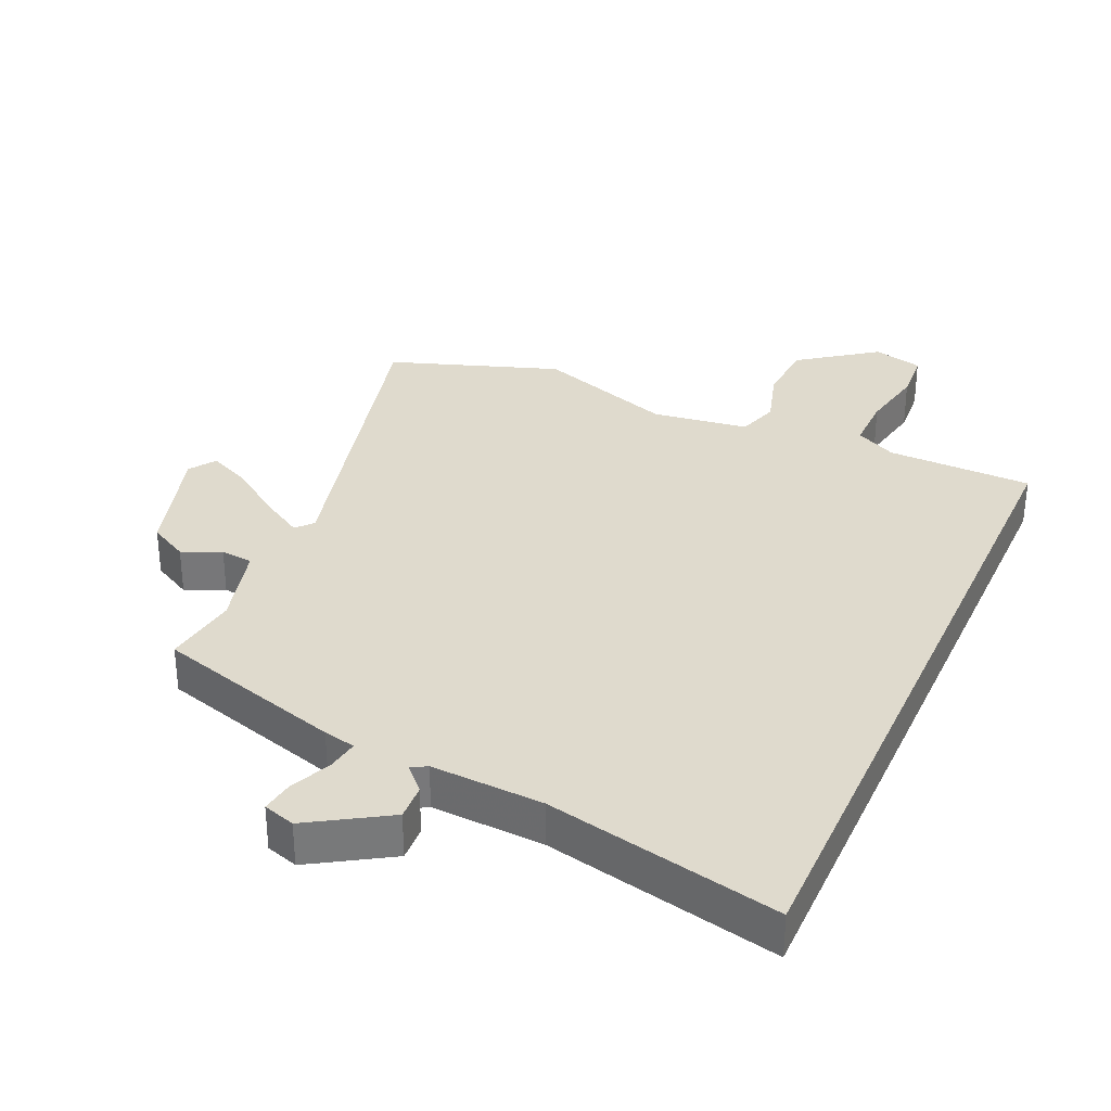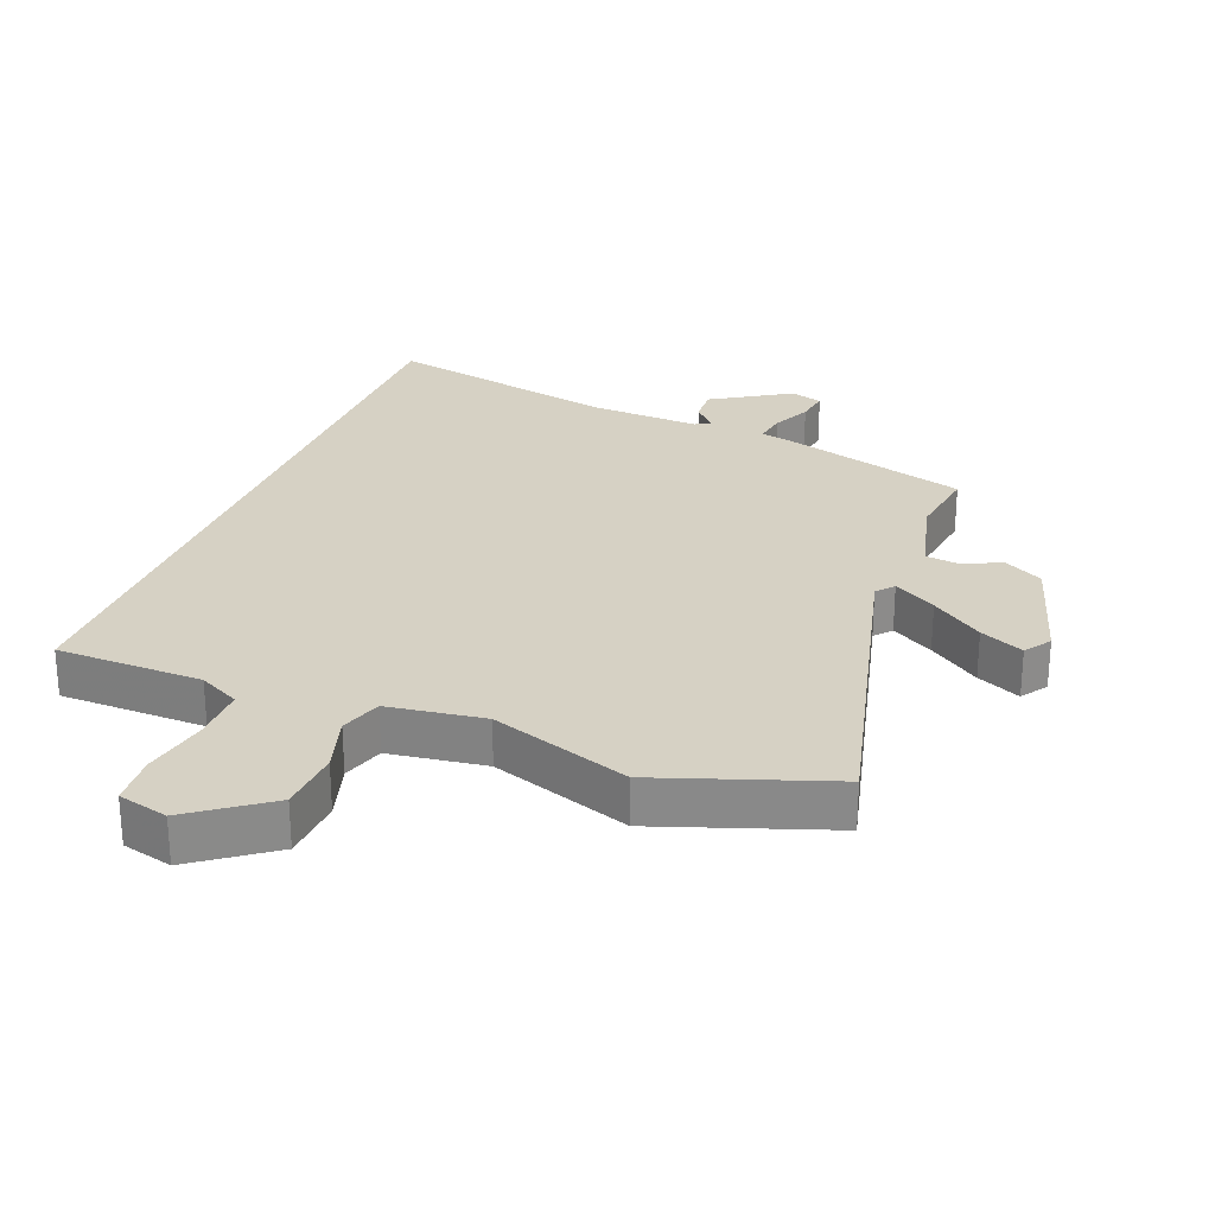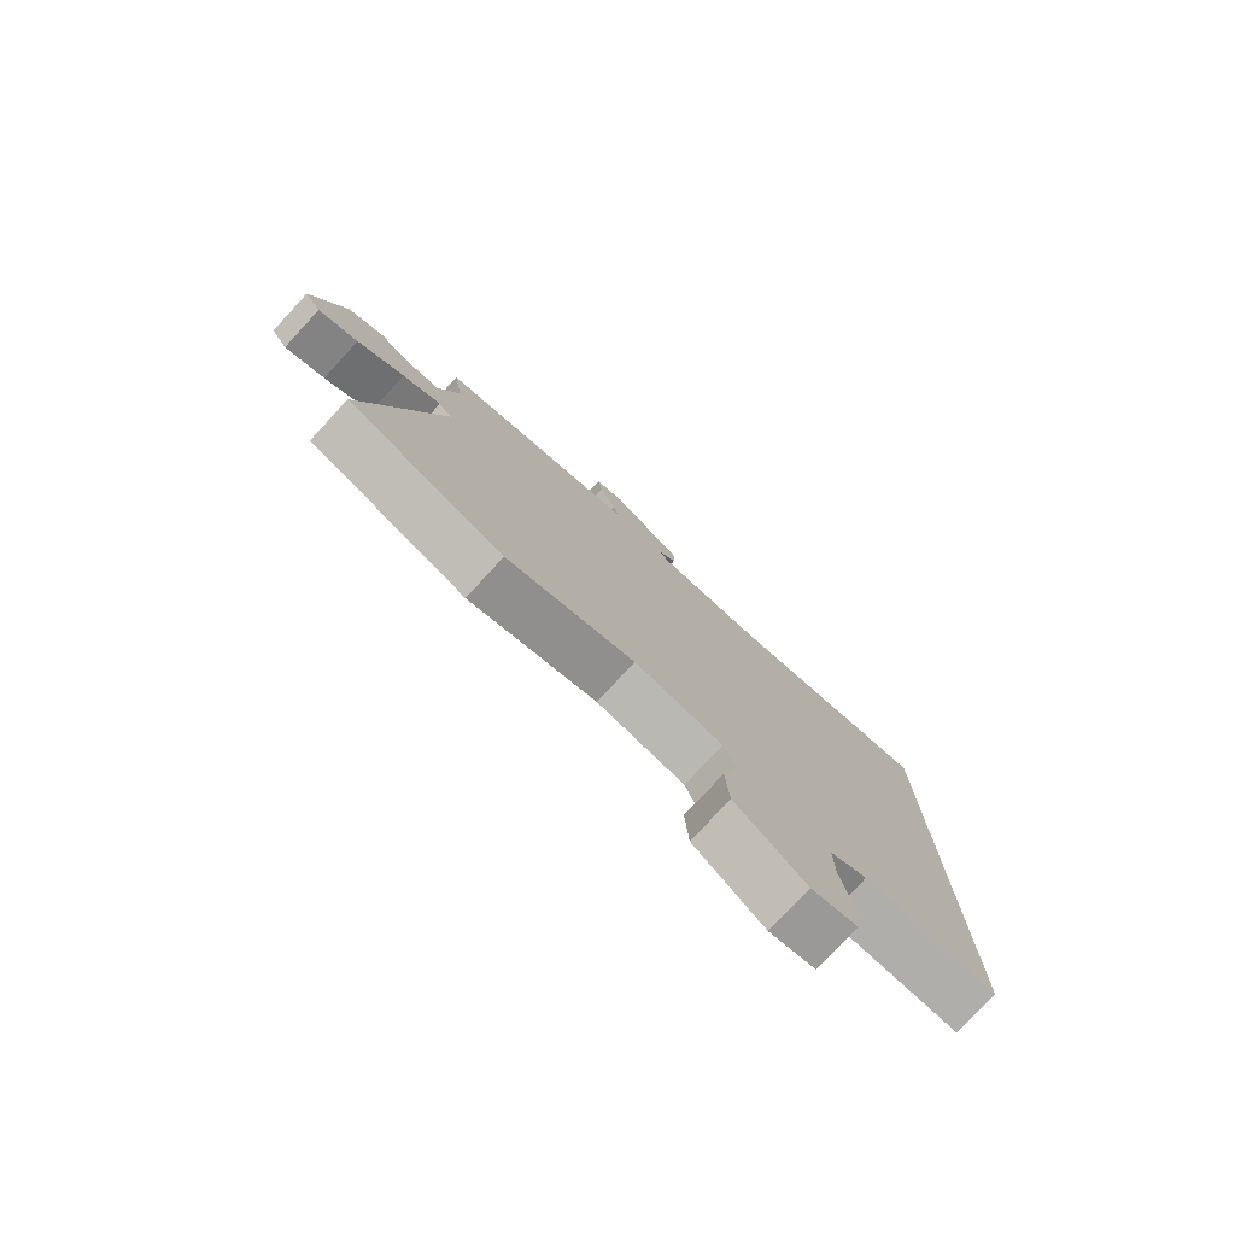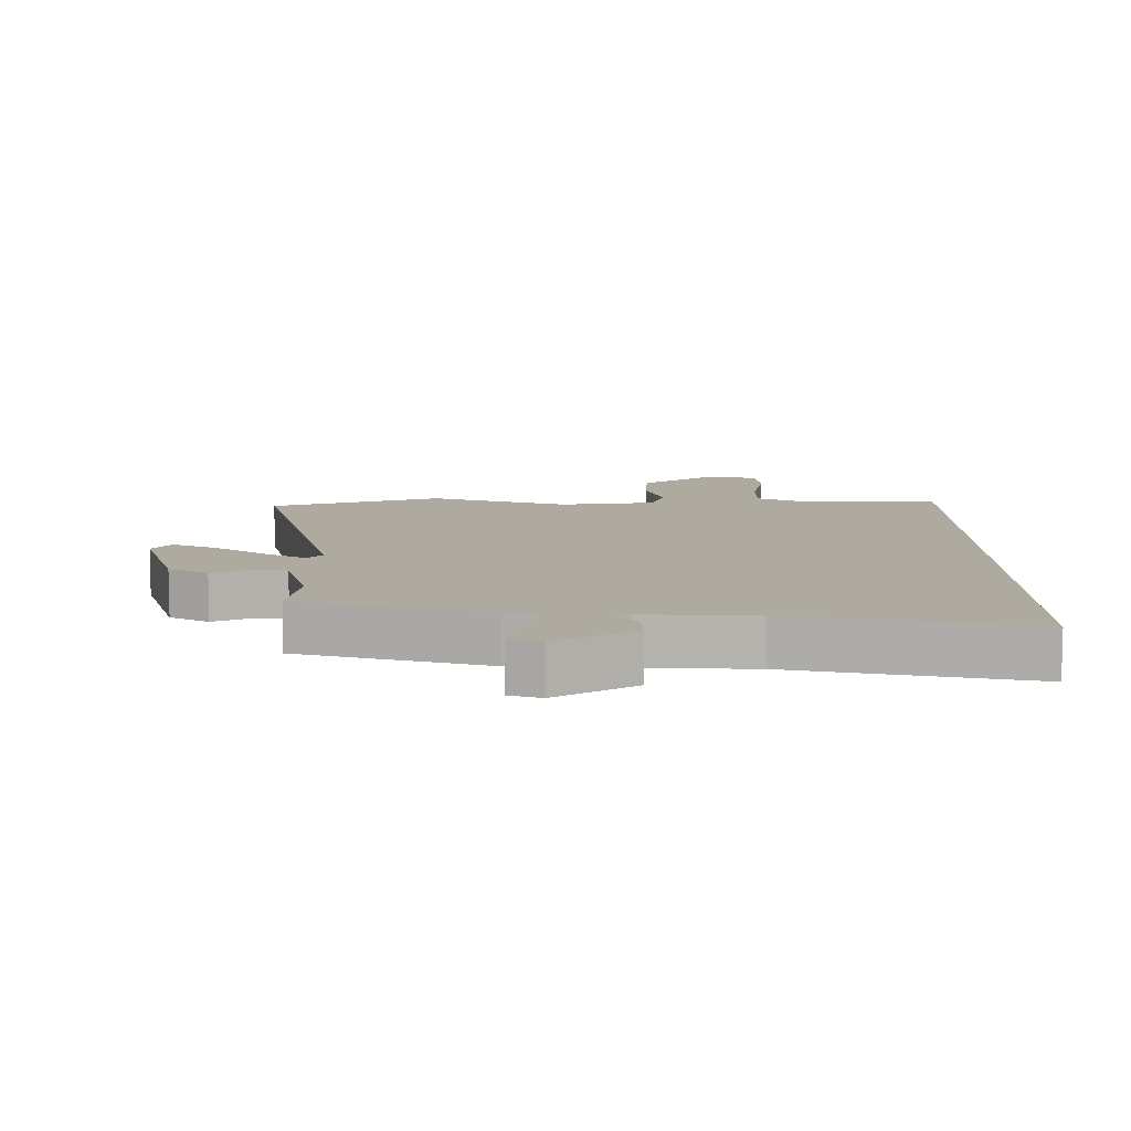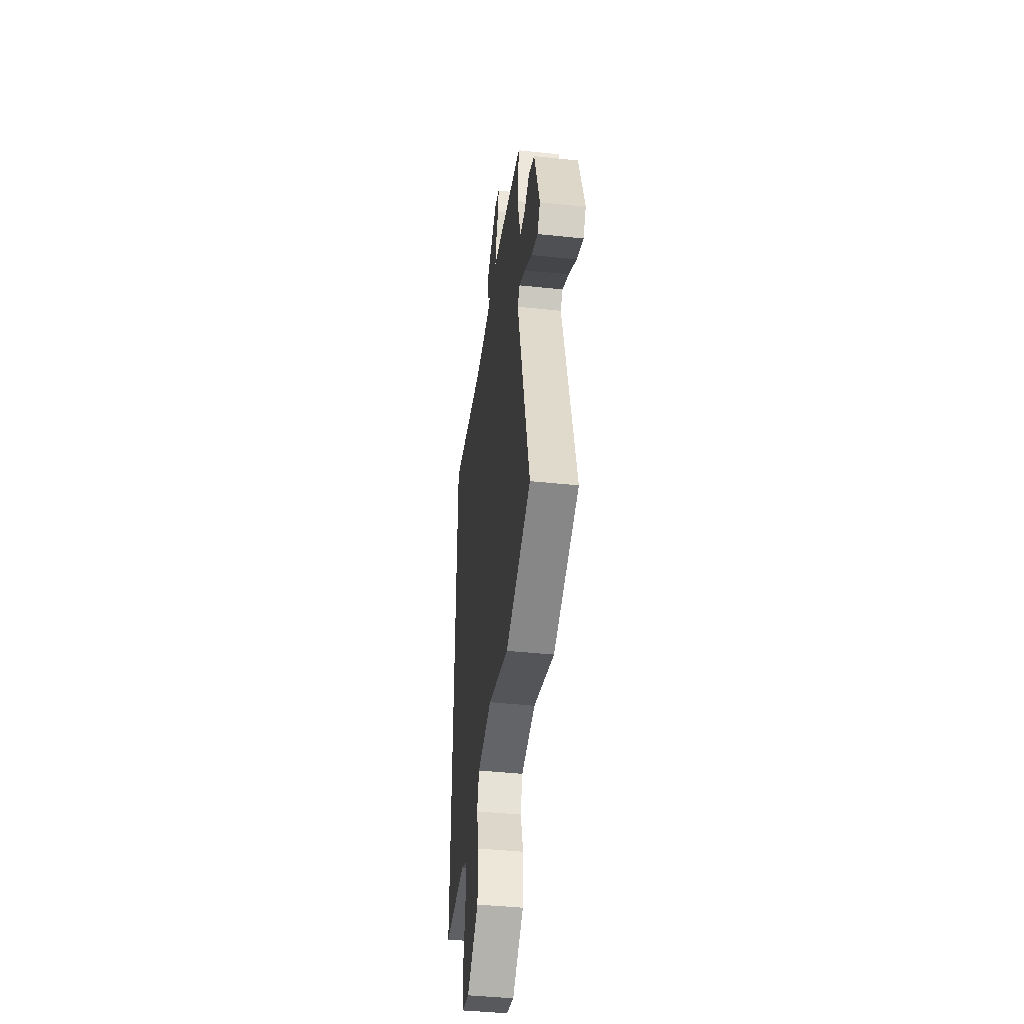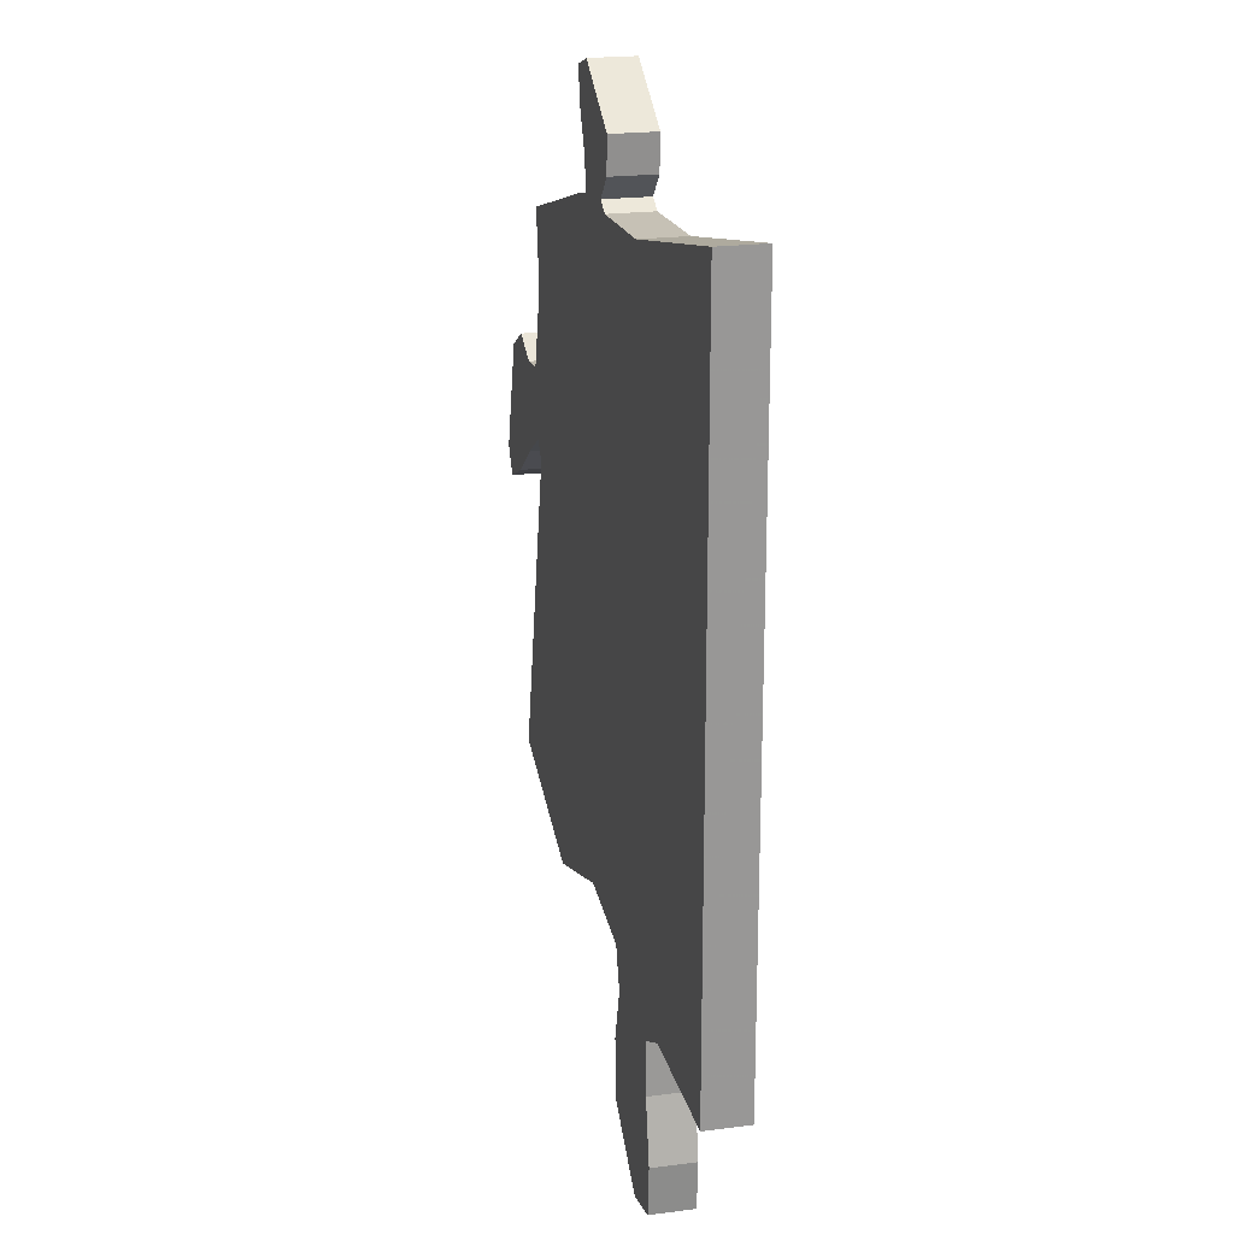
<metadata>
{"format":"obj","ext":"obj","renderer":"f3d","projection":"perspective","resolution":1024,"background":"white","views":[{"elev":32.8,"azim":24.2,"up":"+Y"},{"elev":26.6,"azim":-158.8,"up":"+Y"},{"elev":-78.5,"azim":-42.8,"up":"+Z"},{"elev":9.4,"azim":-0.1,"up":"+Y"},{"elev":-43.3,"azim":-97.1,"up":"+Z"},{"elev":21.7,"azim":77.1,"up":"+Z"}]}
</metadata>
<code>
v -0.496 0.07 0.436
v -0.203 0.07 0.522
v -0.153 0.07 0.533
v -0.161 0.07 0.583
v -0.189 0.07 0.645
v -0.197 0.07 0.697
v -0.147 0.07 0.713
v -0.025 0.07 0.638
v -0.028 0.07 0.582
v -0.063 0.07 0.545
v -0.039 0.07 0.531
v 0.136 0.07 0.54
v 0.5 0.07 0.619
v 0.5 0.07 -0.516
v 0.272 0.07 -0.52
v 0.208 0.07 -0.553
v 0.209 0.07 -0.64
v 0.229 0.07 -0.742
v 0.223 0.07 -0.822
v 0.145 0.07 -0.842
v 0.026 0.07 -0.755
v 0.02 0.07 -0.656
v 0.047 0.07 -0.566
v 0.026 0.07 -0.501
v -0.124 0.07 -0.48
v -0.341 0.07 -0.555
v -0.607 0.07 -0.463
v -0.477 0.07 0.053
v -0.5 0.07 0.079
v -0.566 0.07 0.04
v -0.646 0.07 -0.017
v -0.714 0.07 -0.048
v -0.742 0.07 -0.007
v -0.686 0.07 0.177
v -0.625 0.07 0.21
v -0.565 0.07 0.183
v -0.514 0.07 0.189
v -0.479 0.07 0.319
v -0.496 0 0.436
v -0.203 0 0.522
v -0.153 0 0.533
v -0.161 0 0.583
v -0.189 0 0.645
v -0.197 0 0.697
v -0.147 0 0.713
v -0.025 0 0.638
v -0.028 0 0.582
v -0.063 0 0.545
v -0.039 0 0.531
v 0.136 0 0.54
v 0.5 0 0.619
v 0.5 0 -0.516
v 0.272 0 -0.52
v 0.208 0 -0.553
v 0.209 0 -0.64
v 0.229 0 -0.742
v 0.223 0 -0.822
v 0.145 0 -0.842
v 0.026 0 -0.755
v 0.02 0 -0.656
v 0.047 0 -0.566
v 0.026 0 -0.501
v -0.124 0 -0.48
v -0.341 0 -0.555
v -0.607 0 -0.463
v -0.477 0 0.053
v -0.5 0 0.079
v -0.566 0 0.04
v -0.646 0 -0.017
v -0.714 0 -0.048
v -0.742 0 -0.007
v -0.686 0 0.177
v -0.625 0 0.21
v -0.565 0 0.183
v -0.514 0 0.189
v -0.479 0 0.319
f 33 34 35 36
f 33 36 37
f 30 31 32 33
f 29 30 33 37
f 28 29 37 38
f 25 26 27 28
f 24 25 28 38
f 20 21 22 23
f 20 23 24
f 17 18 19 20
f 16 17 20 24
f 15 16 24 38
f 12 13 14 15
f 11 12 15 38
f 7 8 9 10
f 5 6 7 10
f 4 5 10
f 3 4 10 11
f 3 11 38
f 1 2 3 38
f 74 73 72 71
f 75 74 71
f 71 70 69 68
f 75 71 68 67
f 76 75 67 66
f 66 65 64 63
f 76 66 63 62
f 61 60 59 58
f 62 61 58
f 58 57 56 55
f 62 58 55 54
f 76 62 54 53
f 53 52 51 50
f 76 53 50 49
f 48 47 46 45
f 48 45 44 43
f 48 43 42
f 49 48 42 41
f 76 49 41
f 76 41 40 39
f 1 39 40 2
f 2 40 41 3
f 3 41 42 4
f 4 42 43 5
f 5 43 44 6
f 6 44 45 7
f 7 45 46 8
f 8 46 47 9
f 9 47 48 10
f 10 48 49 11
f 11 49 50 12
f 12 50 51 13
f 13 51 52 14
f 14 52 53 15
f 15 53 54 16
f 16 54 55 17
f 17 55 56 18
f 18 56 57 19
f 19 57 58 20
f 20 58 59 21
f 21 59 60 22
f 22 60 61 23
f 23 61 62 24
f 24 62 63 25
f 25 63 64 26
f 26 64 65 27
f 27 65 66 28
f 28 66 67 29
f 29 67 68 30
f 30 68 69 31
f 31 69 70 32
f 32 70 71 33
f 33 71 72 34
f 34 72 73 35
f 35 73 74 36
f 36 74 75 37
f 37 75 76 38
f 38 76 39 1

</code>
